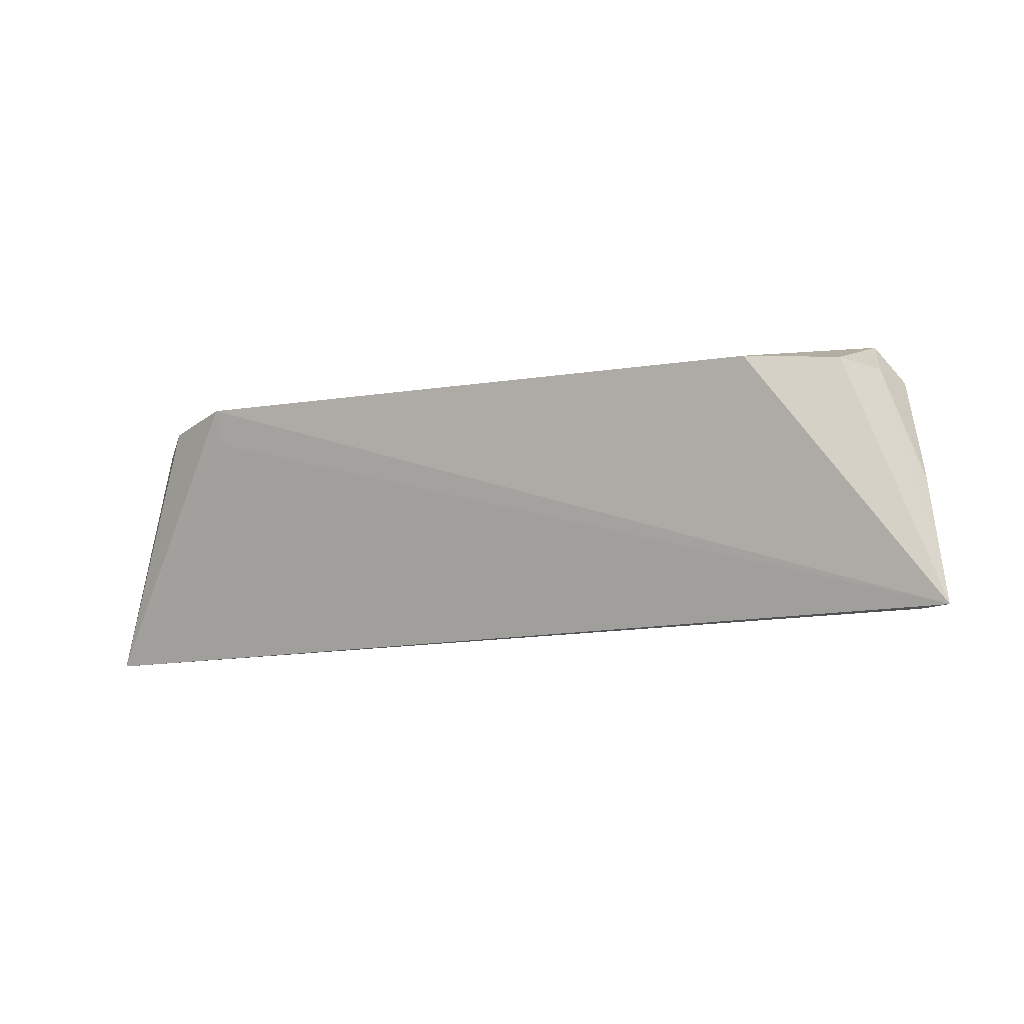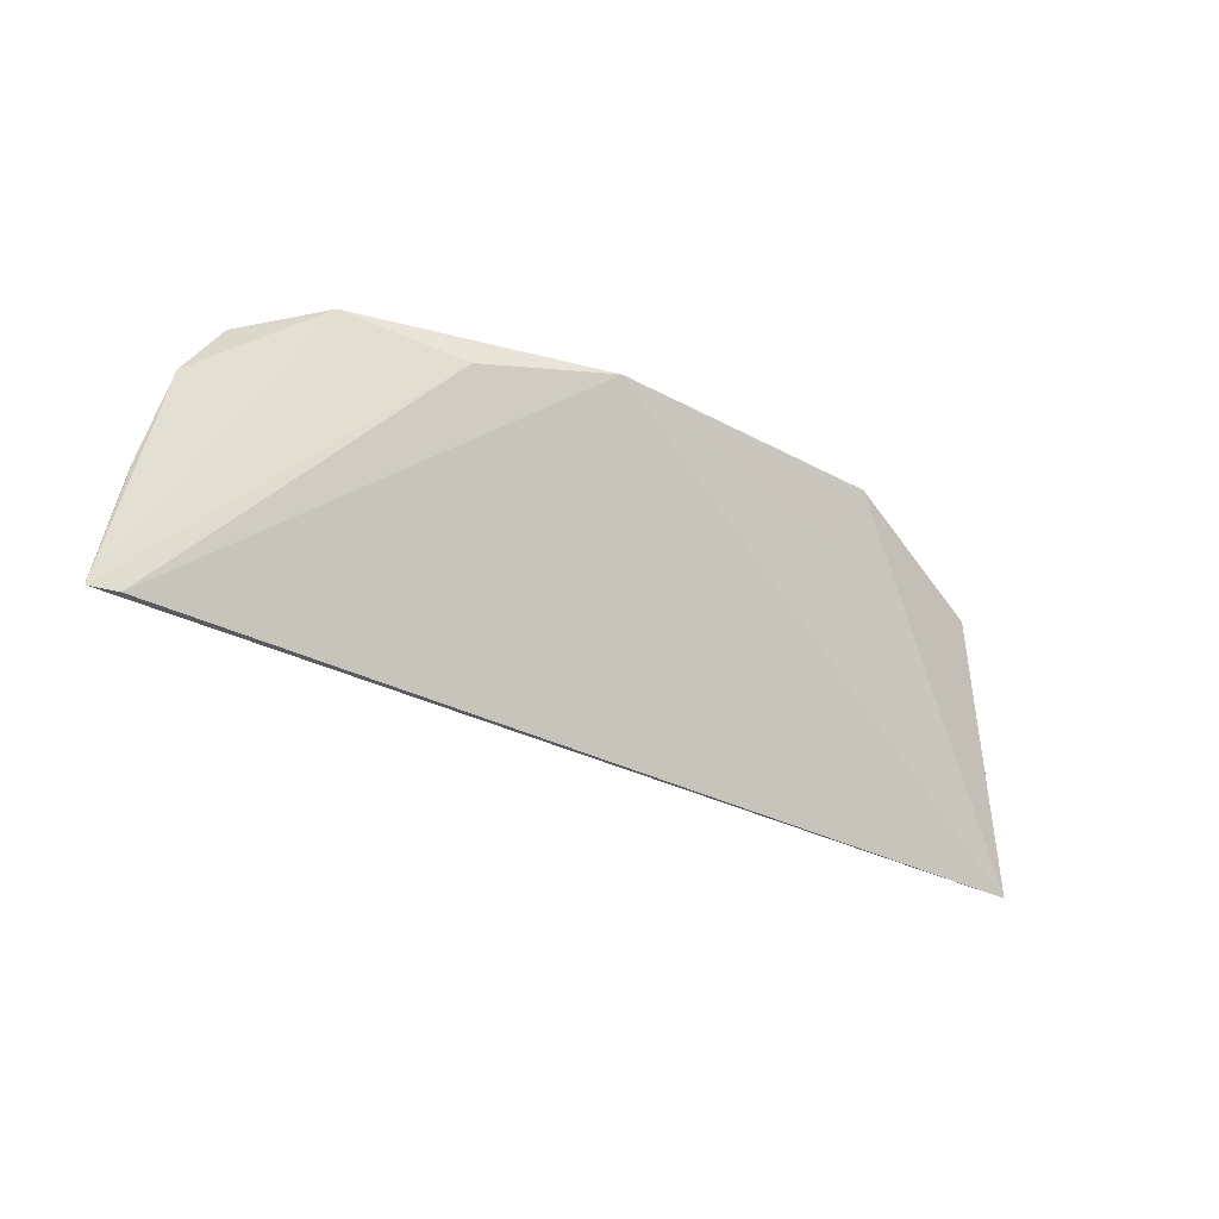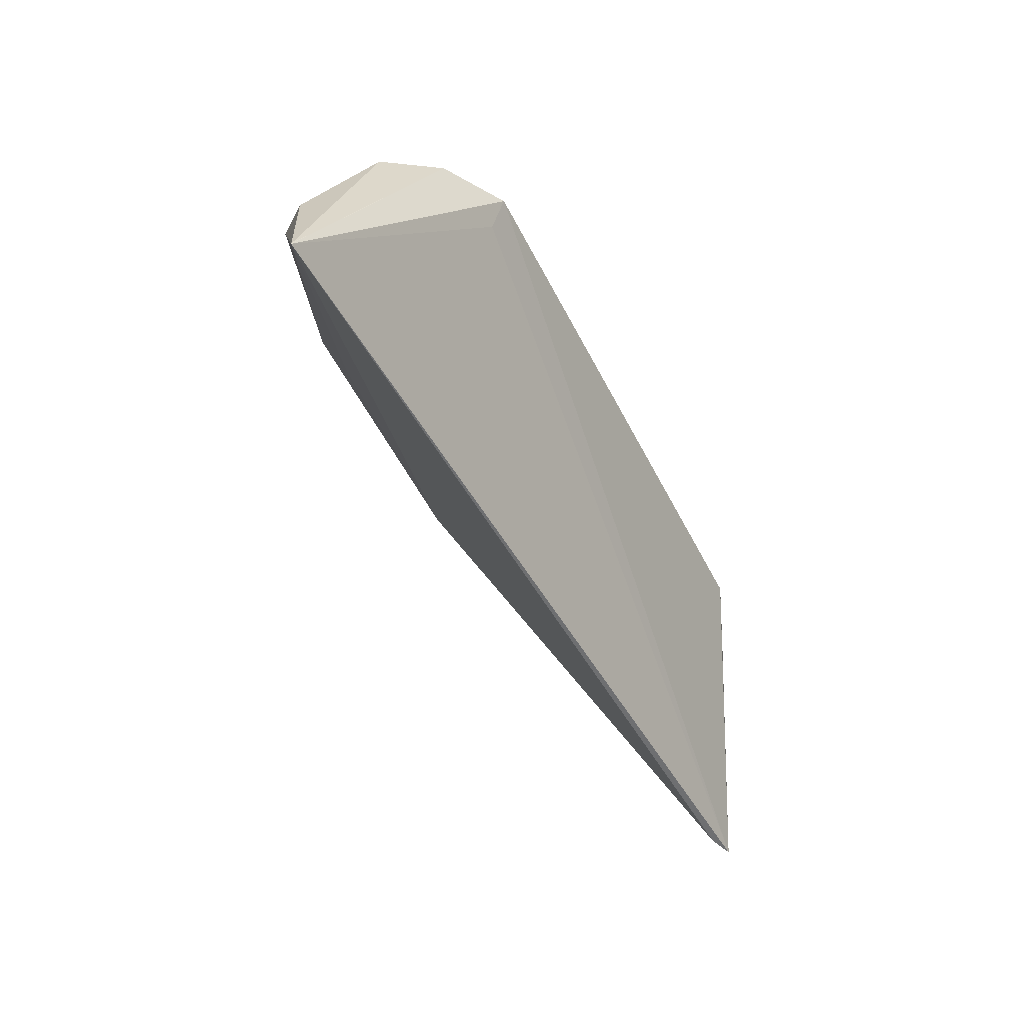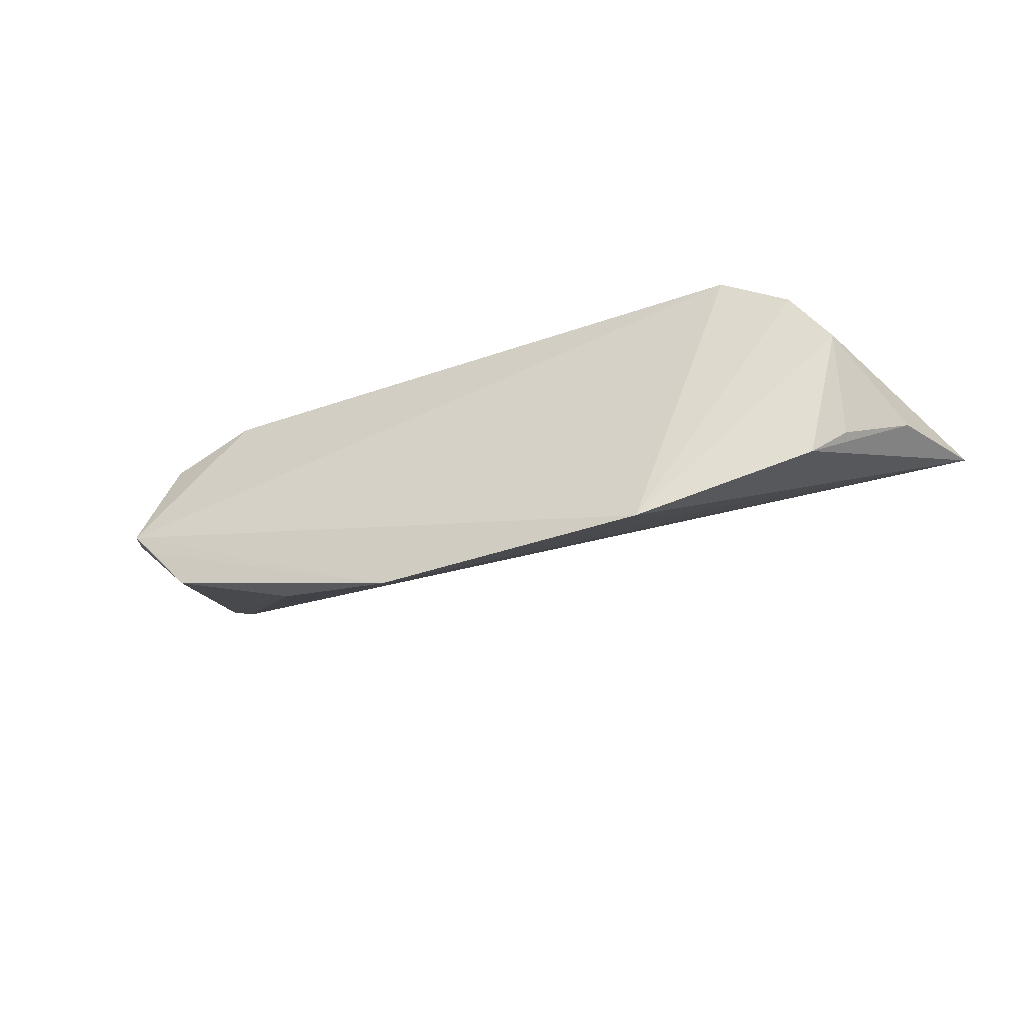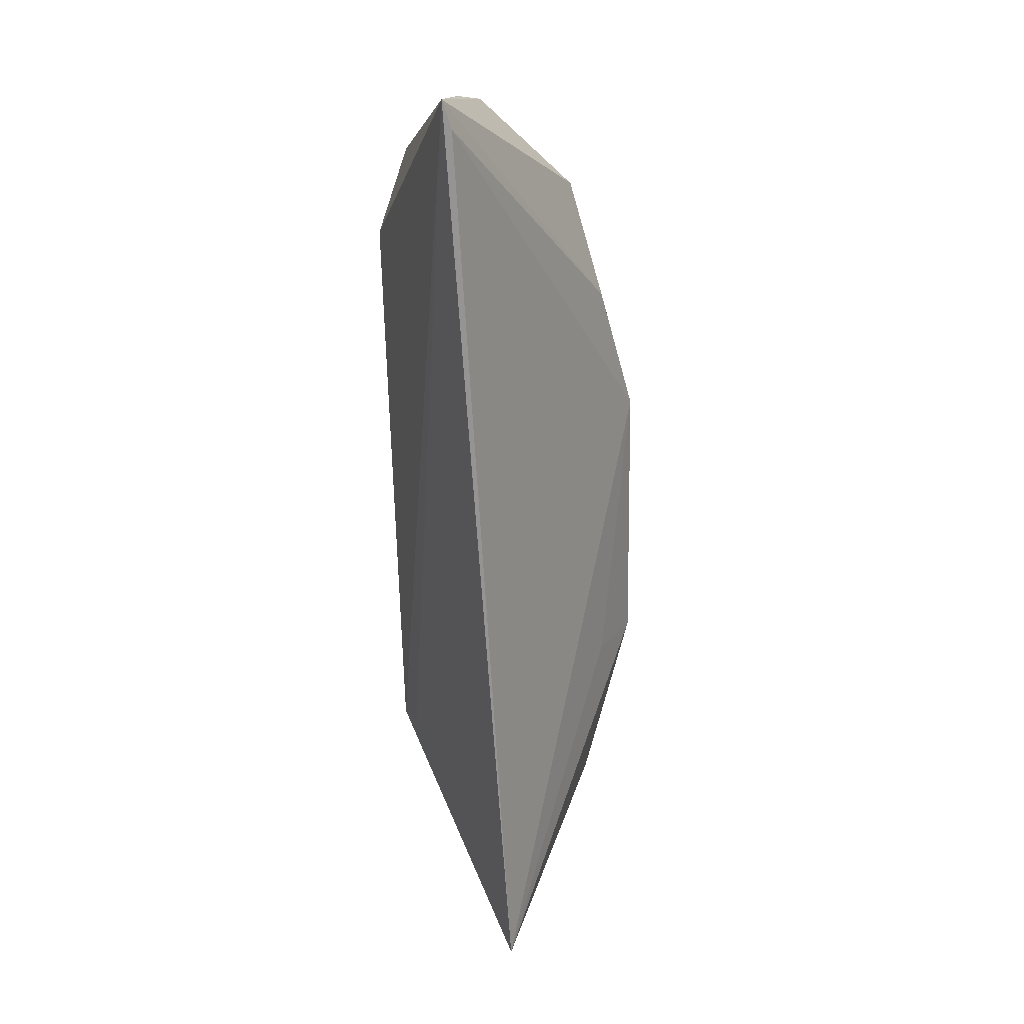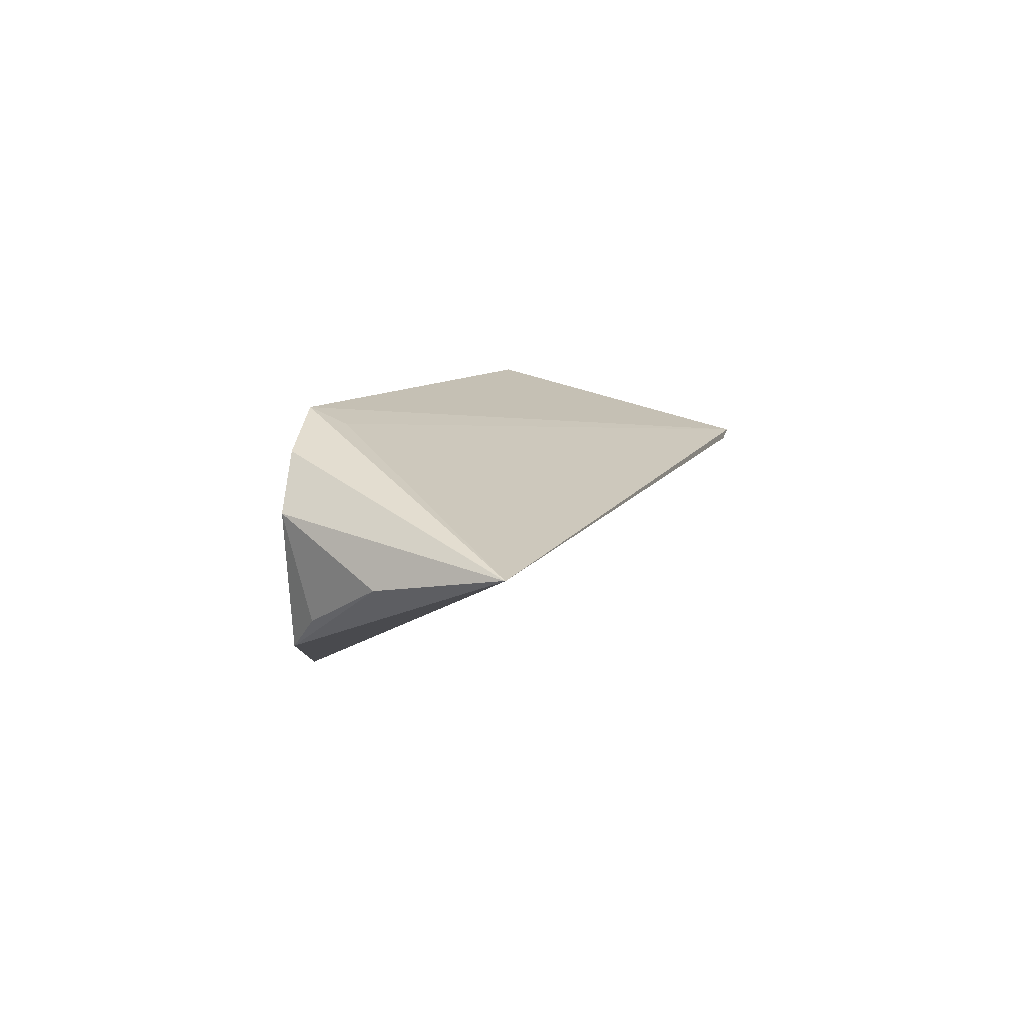
<metadata>
{"format":"obj","ext":"obj","renderer":"f3d","projection":"perspective","resolution":1024,"background":"white","views":[{"elev":-14.7,"azim":-159.4,"up":"+Z"},{"elev":-39.1,"azim":-32.5,"up":"+Z"},{"elev":-50.6,"azim":116.9,"up":"+Z"},{"elev":-30.0,"azim":26.4,"up":"+Y"},{"elev":-69.0,"azim":-87.8,"up":"+Z"},{"elev":8.9,"azim":107.9,"up":"+Y"}]}
</metadata>
<code>
v 0.06632 -0.04229 -0.354
v 0.1506 0.006227 -0.448
v 0.09462 0.04503 -0.3669
v -0.09397 0.04294 -0.3693
v -0.1498 0.01539 -0.4483
v -0.1287 -0.0007832 -0.3562
v 0.1284 0.01743 -0.3727
v -0.02384 -0.04466 -0.3545
v 0.09362 0.04024 -0.3781
v -0.1226 0.03189 -0.3696
v 0.1186 -0.024 -0.3713
v 0.1159 0.03407 -0.3703
v -0.1408 0.01276 -0.4485
v 0.06515 -0.03097 -0.378
v -0.1061 -0.02456 -0.356
v -0.1388 0.005658 -0.372
v 0.1414 -0.0008898 -0.4062
v -0.1206 -0.008868 -0.356
v -0.06754 -0.03442 -0.365
v -0.1331 0.01913 -0.3709
v 0.1505 0.006234 -0.4477
v 0.1273 -0.01403 -0.3811
v -0.1497 0.01547 -0.4472
v -0.1444 0.01155 -0.404
v -0.1449 0.01233 -0.4074
f 5 4 3
f 6 1 3
f 6 3 4
f 8 1 6
f 9 5 3
f 9 3 2
f 9 2 5
f 10 6 4
f 10 4 5
f 11 7 1
f 11 1 2
f 12 2 3
f 12 3 1
f 12 1 7
f 13 5 2
f 13 2 8
f 14 8 2
f 14 2 1
f 14 1 8
f 16 15 6
f 16 5 15
f 17 11 2
f 18 15 8
f 18 8 6
f 18 6 15
f 19 13 8
f 19 8 15
f 19 15 5
f 19 5 13
f 20 16 6
f 20 6 10
f 21 17 2
f 21 7 17
f 21 12 7
f 21 2 12
f 22 17 7
f 22 7 11
f 22 11 17
f 23 20 10
f 23 10 5
f 24 23 5
f 24 5 16
f 24 16 20
f 25 24 20
f 25 20 23
f 25 23 24

</code>
